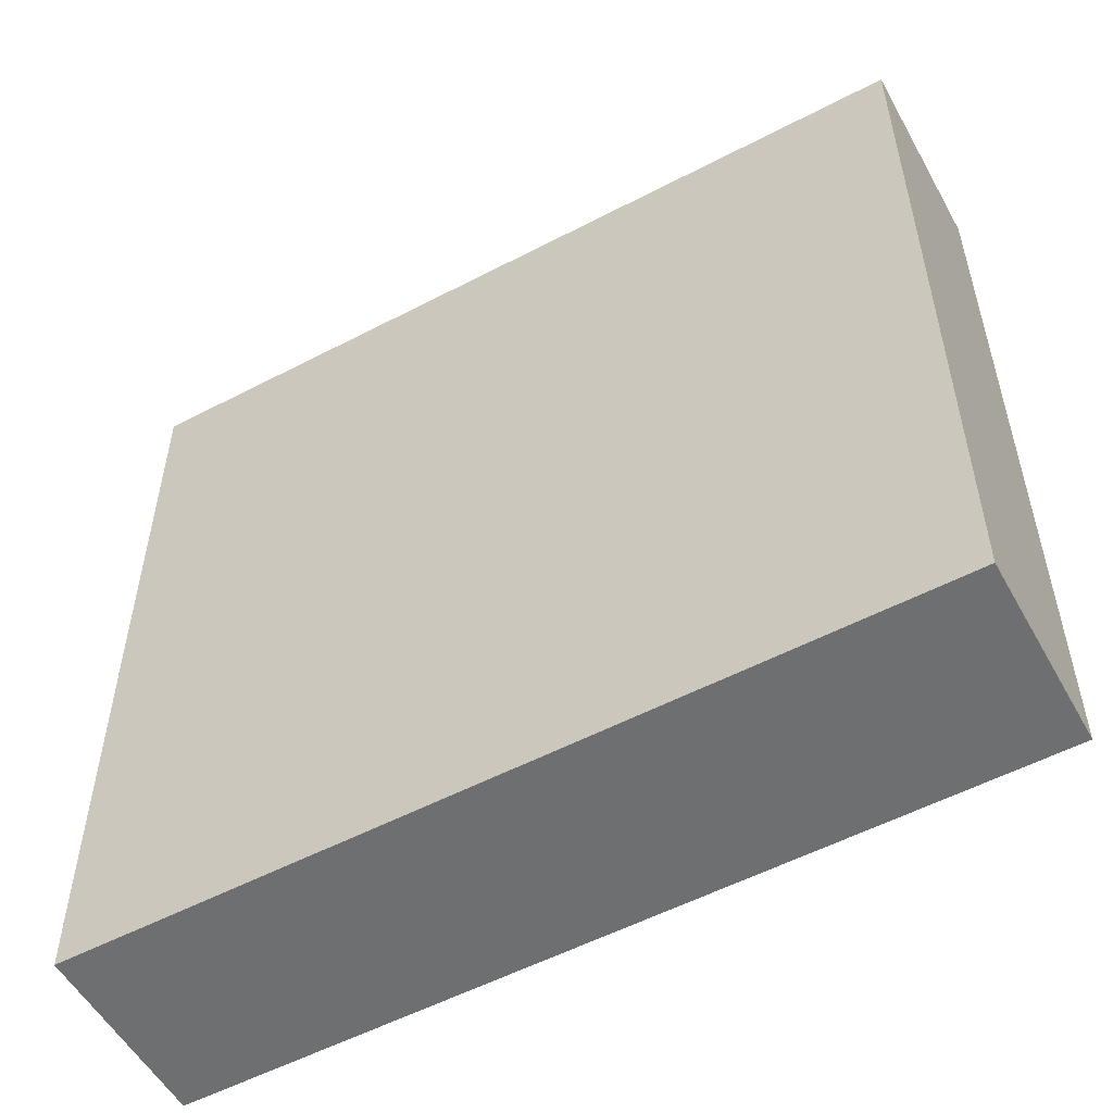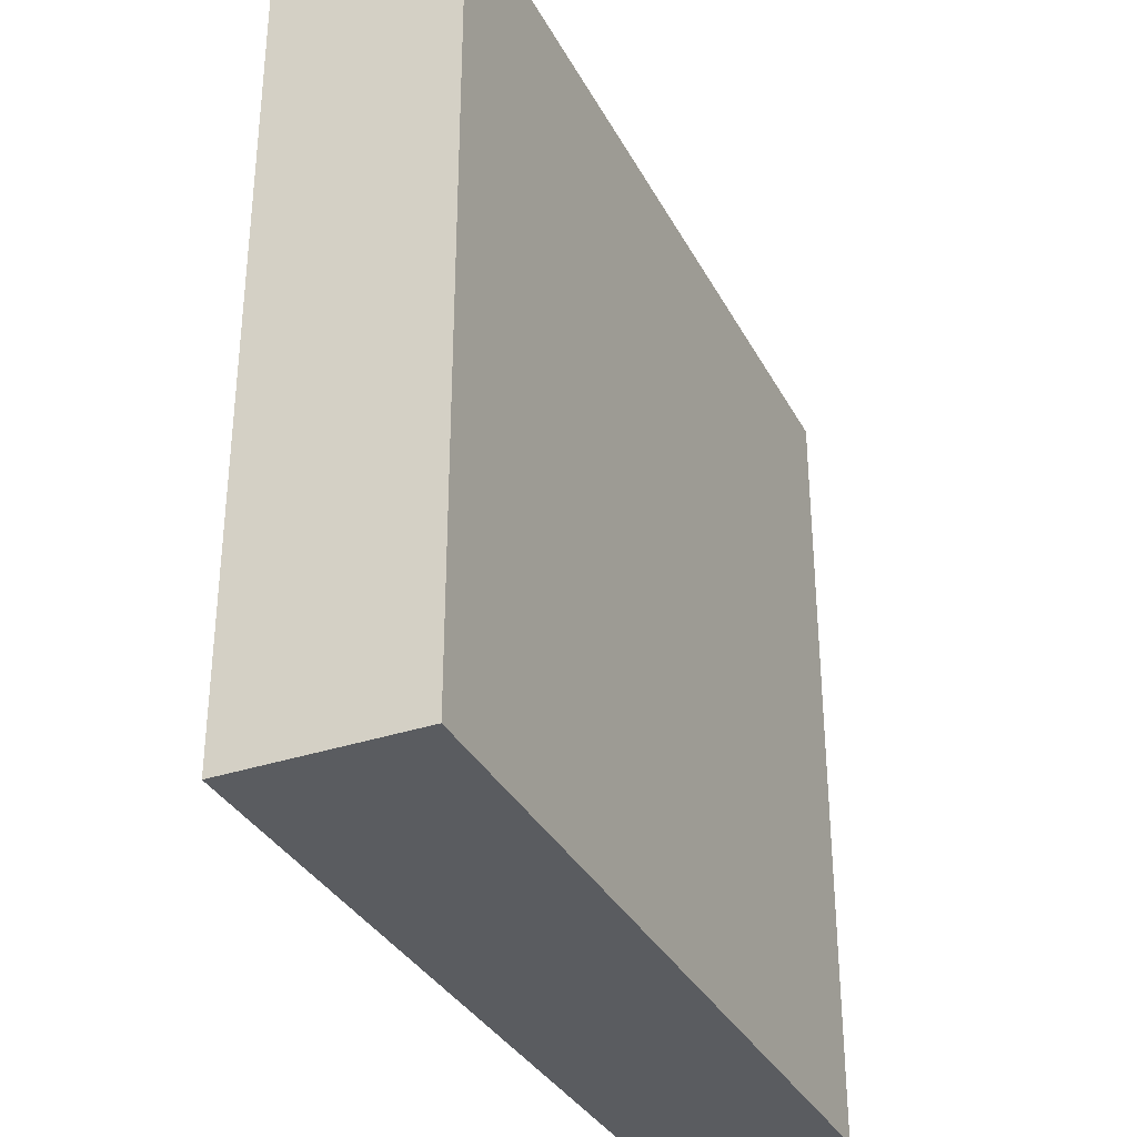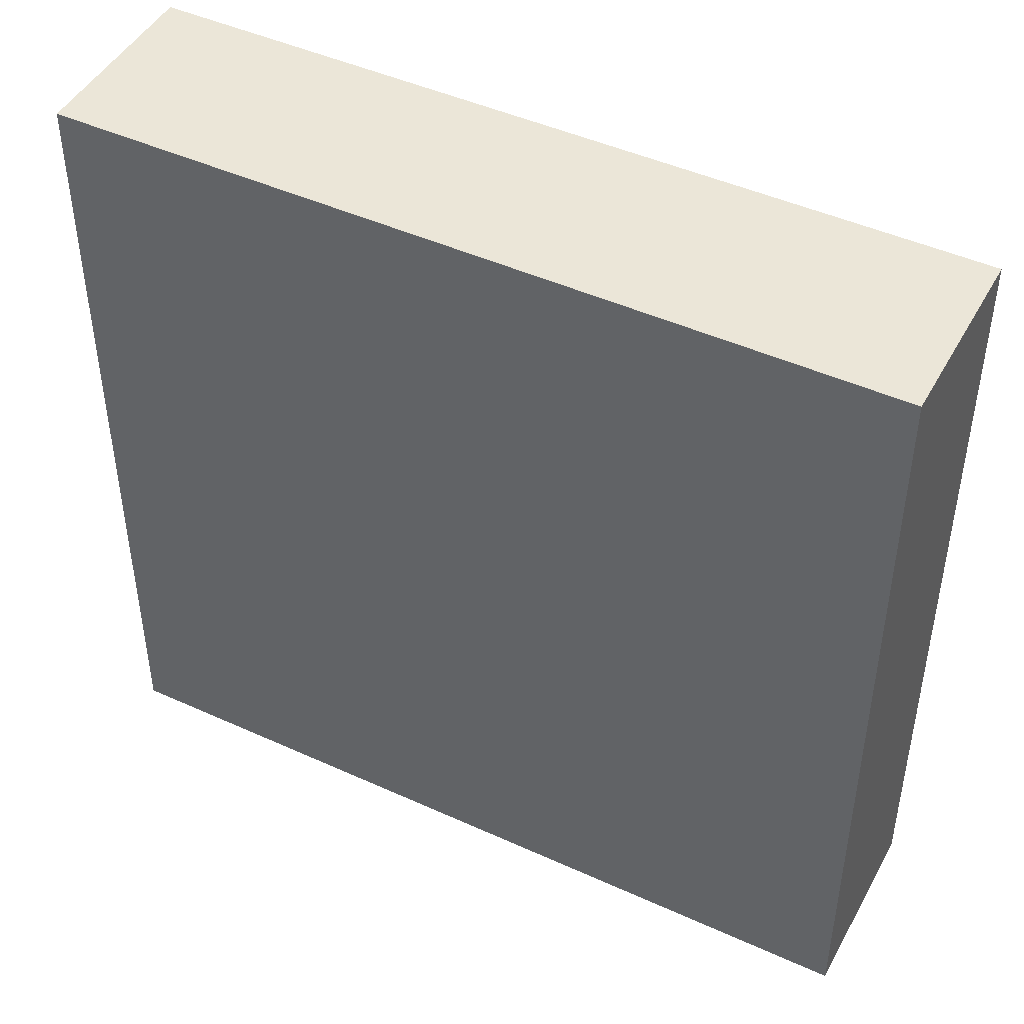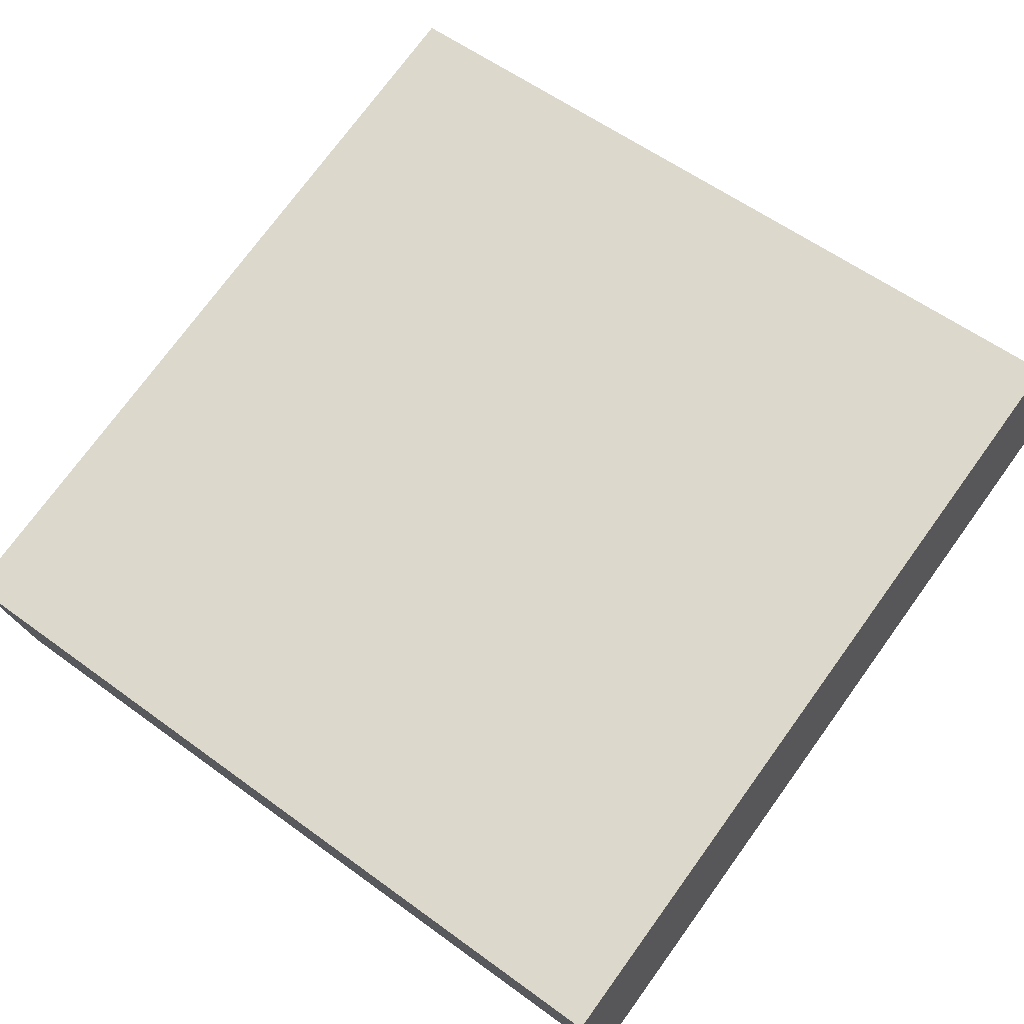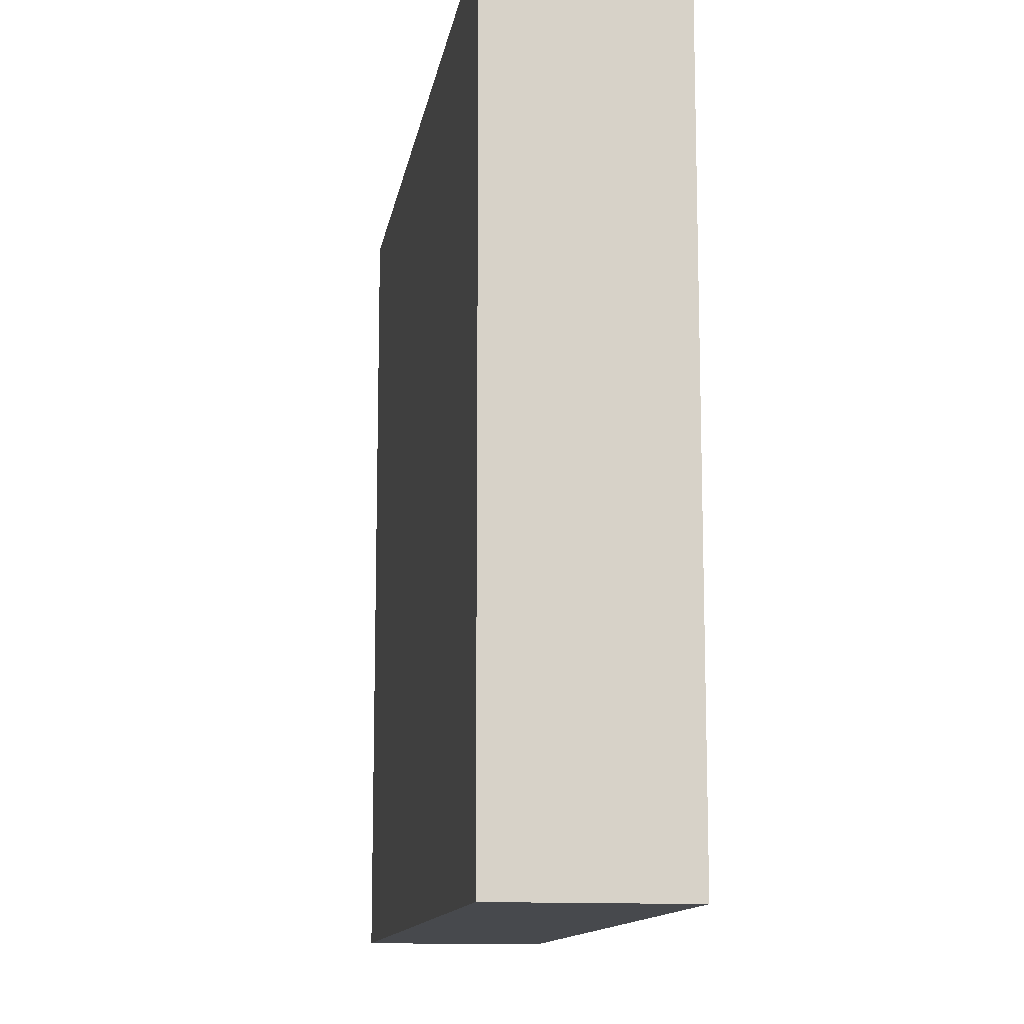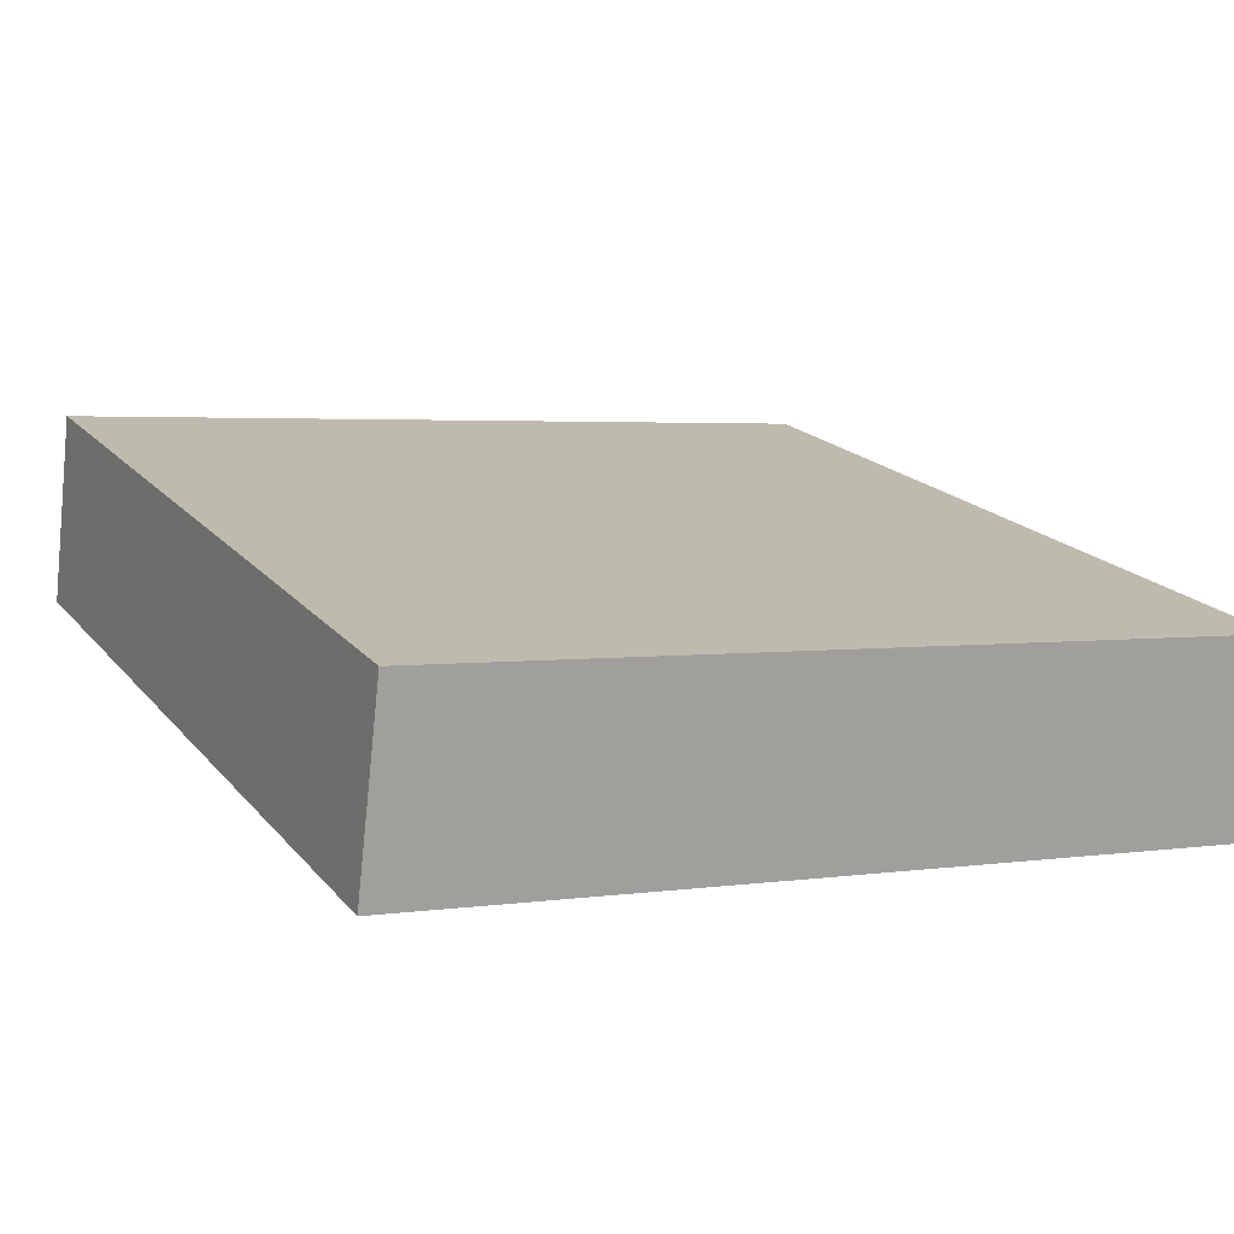
<metadata>
{"format":"obj","ext":"obj","renderer":"f3d","projection":"perspective","resolution":1024,"background":"white","views":[{"elev":-54.6,"azim":-137.6,"up":"+Y"},{"elev":-33.9,"azim":127.9,"up":"+Y"},{"elev":46.1,"azim":40.9,"up":"+Y"},{"elev":58.1,"azim":127.2,"up":"+Z"},{"elev":-12.4,"azim":-85.5,"up":"+Y"},{"elev":3.1,"azim":62.8,"up":"+Z"}]}
</metadata>
<code>
v  7.122 6.804 -0.074
v  0.095 6.804 0.388
v  0.374 6.804 1.53
v  0 6.804 4.166e-16
v  6.755 6.804 -1.611
v  6.853 6.804 -1.201
v  6.755 9.865e-17 -1.611
v  0 0 0
v  0.374 -9.369e-17 1.53
v  0.095 -2.376e-17 0.388
v  7.122 4.531e-18 -0.074
v  6.853 7.354e-17 -1.201
g defaultobject
f 1 2 3
f 2 1 4
f 4 1 5
f 5 1 6
f 7 4 5
f 4 7 8
f 8 2 4
f 2 8 3
f 3 8 9
f 9 8 10
f 9 1 3
f 1 9 11
f 6 7 5
f 7 6 1
f 7 1 12
f 12 1 11
f 7 10 8
f 10 7 12
f 10 12 9
f 9 12 11

</code>
